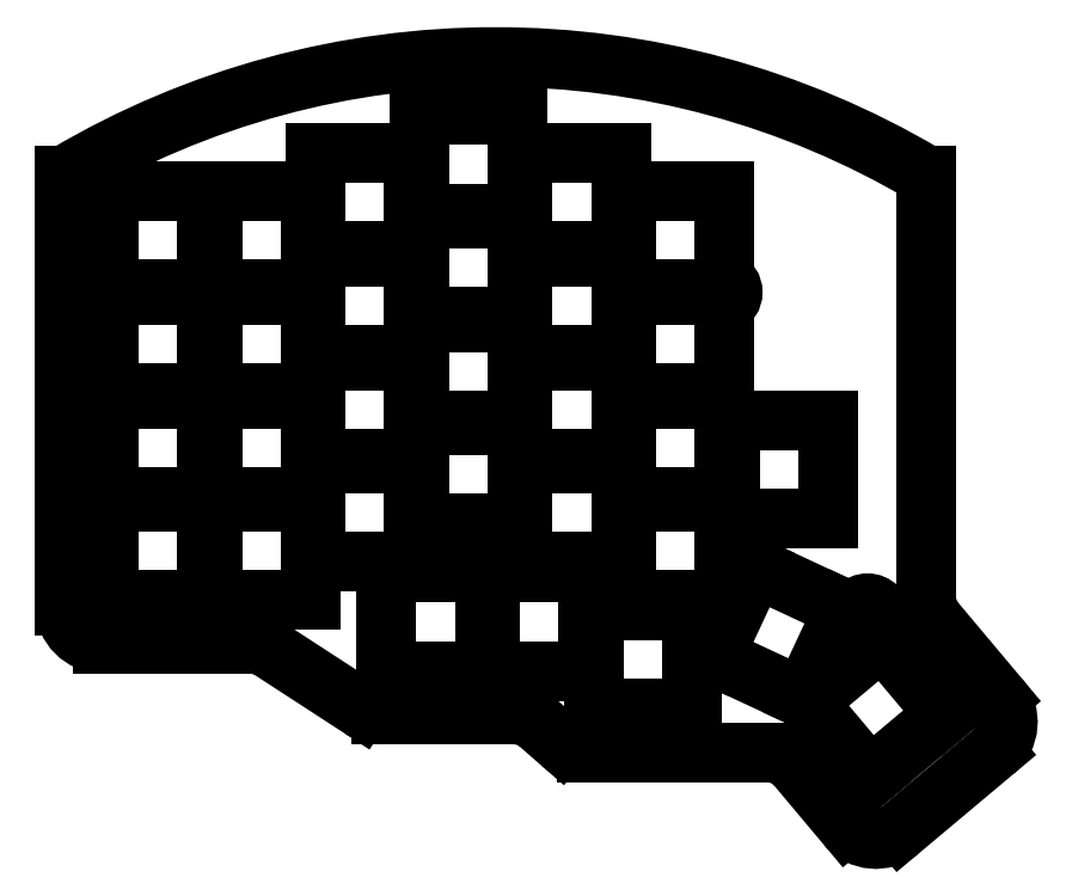
<metadata>
{"format":"dxf","ext":"dxf","renderer":"ezdxf+matplotlib","layout":"modelspace","background":"white","min_lineweight":24,"dpi":150}
</metadata>
<code>
0
SECTION
2
ENTITIES
0
LINE
8
0
10
141
20
-8.434
11
141
21
69
0
LINE
8
0
10
141
20
69
11
141
21
69
0
LINE
8
0
10
-16.97
20
69
11
-17
21
69
0
LINE
8
0
10
-17
20
-10
11
-17
21
69
0
LINE
8
0
10
-10
20
-17
11
16.92
21
-17
0
LINE
8
0
10
20.74
20
-18.13
11
37.26
21
-28.87
0
LINE
8
0
10
41.08
20
-30
11
65.37
21
-30
0
LINE
8
0
10
69.98
20
-31.73
11
74.02
21
-35.27
0
LINE
8
0
10
78.63
20
-37
11
111.9
21
-37
0
LINE
8
0
10
117.3
20
-39.5
11
126.4
21
-50.36
0
LINE
8
0
10
136.3
20
-51.22
11
153.5
21
-36.76
0
LINE
8
0
10
154.4
20
-26.9
11
142.6
21
-12.93
0
ARC
8
0
10
-10
20
-10
40
7
50
180
51
270
0
ARC
8
0
10
16.92
20
-24
40
7
50
56.98
51
90
0
ARC
8
0
10
41.08
20
-23
40
7
50
237
51
270
0
ARC
8
0
10
65.37
20
-37
40
7
50
48.81
51
90
0
ARC
8
0
10
78.63
20
-30
40
7
50
228.8
51
270
0
ARC
8
0
10
111.9
20
-44
40
7
50
40
51
90
0
ARC
8
0
10
131.8
20
-45.86
40
7
50
220
51
310
0
ARC
8
0
10
149
20
-31.4
40
7
50
310
51
40
0
ARC
8
0
10
148
20
-8.434
40
7
50
180
51
220
0
ARC
8
0
10
62
20
-64
40
154.7
50
59.3
51
120.7
0
LINE
8
0
10
-9
20
-9
11
9
21
-9
0
LINE
8
0
10
9
20
-9
11
9
21
7.051
0
LINE
8
0
10
7.051
20
9
11
-9
21
9
0
LINE
8
0
10
-9
20
9
11
-9
21
-9
0
LINE
8
0
10
-9
20
10
11
7.051
21
10
0
LINE
8
0
10
9
20
11.95
11
9
21
28
0
LINE
8
0
10
9
20
28
11
-9
21
28
0
LINE
8
0
10
-9
20
28
11
-9
21
10
0
LINE
8
0
10
-9
20
29
11
9
21
29
0
LINE
8
0
10
9
20
29
11
9
21
45.05
0
LINE
8
0
10
7.051
20
47
11
-9
21
47
0
LINE
8
0
10
-9
20
47
11
-9
21
29
0
LINE
8
0
10
-9
20
48
11
7.051
21
48
0
LINE
8
0
10
9
20
49.95
11
9
21
66
0
LINE
8
0
10
9
20
66
11
-9
21
66
0
LINE
8
0
10
-9
20
66
11
-9
21
48
0
LINE
8
0
10
10
20
-9
11
28
21
-9
0
LINE
8
0
10
28
20
-9
11
28
21
9
0
LINE
8
0
10
28
20
9
11
11.95
21
9
0
LINE
8
0
10
10
20
7.051
11
10
21
-9
0
LINE
8
0
10
11.95
20
10
11
28
21
10
0
LINE
8
0
10
28
20
10
11
28
21
28
0
LINE
8
0
10
28
20
28
11
10
21
28
0
LINE
8
0
10
10
20
28
11
10
21
11.95
0
LINE
8
0
10
10
20
29
11
28
21
29
0
LINE
8
0
10
28
20
29
11
28
21
47
0
LINE
8
0
10
28
20
47
11
11.95
21
47
0
LINE
8
0
10
10
20
45.05
11
10
21
29
0
LINE
8
0
10
11.95
20
48
11
28
21
48
0
LINE
8
0
10
28
20
48
11
28
21
66
0
LINE
8
0
10
28
20
66
11
10
21
66
0
LINE
8
0
10
10
20
66
11
10
21
49.95
0
LINE
8
0
10
29
20
-2
11
47
21
-2
0
LINE
8
0
10
47
20
-2
11
47
21
16
0
LINE
8
0
10
47
20
16
11
29
21
16
0
LINE
8
0
10
29
20
16
11
29
21
-2
0
LINE
8
0
10
29
20
17
11
47
21
17
0
LINE
8
0
10
47
20
17
11
47
21
35
0
LINE
8
0
10
47
20
35
11
29
21
35
0
LINE
8
0
10
29
20
35
11
29
21
17
0
LINE
8
0
10
29
20
36
11
47
21
36
0
LINE
8
0
10
47
20
36
11
47
21
54
0
LINE
8
0
10
47
20
54
11
29
21
54
0
LINE
8
0
10
29
20
54
11
29
21
36
0
LINE
8
0
10
29
20
55
11
47
21
55
0
LINE
8
0
10
47
20
55
11
47
21
73
0
LINE
8
0
10
47
20
73
11
29
21
73
0
LINE
8
0
10
29
20
73
11
29
21
55
0
LINE
8
0
10
48
20
5
11
66
21
5
0
LINE
8
0
10
66
20
5
11
66
21
23
0
LINE
8
0
10
66
20
23
11
48
21
23
0
LINE
8
0
10
48
20
23
11
48
21
5
0
LINE
8
0
10
48
20
24
11
66
21
24
0
LINE
8
0
10
66
20
24
11
66
21
42
0
LINE
8
0
10
66
20
42
11
48
21
42
0
LINE
8
0
10
48
20
42
11
48
21
24
0
LINE
8
0
10
48
20
43
11
66
21
43
0
LINE
8
0
10
66
20
43
11
66
21
61
0
LINE
8
0
10
66
20
61
11
48
21
61
0
LINE
8
0
10
48
20
61
11
48
21
43
0
LINE
8
0
10
48
20
62
11
66
21
62
0
LINE
8
0
10
66
20
62
11
66
21
80
0
LINE
8
0
10
66
20
80
11
48
21
80
0
LINE
8
0
10
48
20
80
11
48
21
62
0
LINE
8
0
10
67
20
-2
11
85
21
-2
0
LINE
8
0
10
85
20
-2
11
85
21
16
0
LINE
8
0
10
85
20
16
11
67
21
16
0
LINE
8
0
10
67
20
16
11
67
21
-2
0
LINE
8
0
10
67
20
17
11
85
21
17
0
LINE
8
0
10
85
20
17
11
85
21
35
0
LINE
8
0
10
85
20
35
11
67
21
35
0
LINE
8
0
10
67
20
35
11
67
21
17
0
LINE
8
0
10
67
20
36
11
85
21
36
0
LINE
8
0
10
85
20
36
11
85
21
54
0
LINE
8
0
10
85
20
54
11
67
21
54
0
LINE
8
0
10
67
20
54
11
67
21
36
0
LINE
8
0
10
67
20
55
11
85
21
55
0
LINE
8
0
10
85
20
55
11
85
21
73
0
LINE
8
0
10
85
20
73
11
67
21
73
0
LINE
8
0
10
67
20
73
11
67
21
55
0
LINE
8
0
10
86
20
-9
11
104
21
-9
0
LINE
8
0
10
104
20
-9
11
104
21
7.209
0
LINE
8
0
10
100.6
20
9
11
86
21
9
0
LINE
8
0
10
86
20
9
11
86
21
-9
0
LINE
8
0
10
86
20
10
11
100.6
21
10
0
LINE
8
0
10
104
20
11.79
11
104
21
28
0
LINE
8
0
10
104
20
28
11
86
21
28
0
LINE
8
0
10
86
20
28
11
86
21
10
0
LINE
8
0
10
86
20
29
11
104
21
29
0
LINE
8
0
10
104
20
29
11
104
21
45.21
0
LINE
8
0
10
100.6
20
47
11
86
21
47
0
LINE
8
0
10
86
20
47
11
86
21
29
0
LINE
8
0
10
86
20
48
11
100.6
21
48
0
LINE
8
0
10
104
20
49.79
11
104
21
66
0
LINE
8
0
10
104
20
66
11
86
21
66
0
LINE
8
0
10
86
20
66
11
86
21
48
0
LINE
8
0
10
42
20
-22
11
60
21
-22
0
LINE
8
0
10
60
20
-22
11
60
21
-4
0
LINE
8
0
10
60
20
-4
11
42
21
-4
0
LINE
8
0
10
42
20
-4
11
42
21
-22
0
LINE
8
0
10
61
20
-22
11
79
21
-22
0
LINE
8
0
10
79
20
-22
11
79
21
-4
0
LINE
8
0
10
79
20
-4
11
61
21
-4
0
LINE
8
0
10
61
20
-4
11
61
21
-22
0
LINE
8
0
10
80
20
-29
11
98
21
-29
0
LINE
8
0
10
98
20
-29
11
98
21
-11
0
LINE
8
0
10
98
20
-11
11
80
21
-11
0
LINE
8
0
10
80
20
-11
11
80
21
-29
0
LINE
8
0
10
105
20
6
11
123
21
6
0
LINE
8
0
10
123
20
6
11
123
21
24
0
LINE
8
0
10
123
20
24
11
105
21
24
0
LINE
8
0
10
105
20
24
11
105
21
11
0
LINE
8
0
10
105
20
8
11
105
21
6
0
LINE
8
0
10
102
20
-19.35
11
118.4
21
-26.96
0
LINE
8
0
10
118.4
20
-26.96
11
126
21
-10.65
0
LINE
8
0
10
126
20
-10.65
11
109.6
21
-3.04
0
LINE
8
0
10
109.6
20
-3.04
11
102
21
-19.35
0
LINE
8
0
10
119.1
20
-27.72
11
130.7
21
-41.51
0
LINE
8
0
10
130.7
20
-41.51
11
144.5
21
-29.94
0
LINE
8
0
10
144.5
20
-29.94
11
132.9
21
-16.15
0
LINE
8
0
10
132.9
20
-16.15
11
119.1
21
-27.72
0
ARC
8
0
10
9.5
20
47.5
40
2.5
50
258.5
51
281.5
0
ARC
8
0
10
9.5
20
47.5
40
2.5
50
528.5
51
551.5
0
ARC
8
0
10
9.5
20
47.5
40
2.5
50
348.5
51
371.5
0
ARC
8
0
10
9.5
20
47.5
40
2.5
50
438.5
51
461.5
0
ARC
8
0
10
9.5
20
9.5
40
2.5
50
258.5
51
281.5
0
ARC
8
0
10
9.5
20
9.5
40
2.5
50
528.5
51
551.5
0
ARC
8
0
10
9.5
20
9.5
40
2.5
50
348.5
51
371.5
0
ARC
8
0
10
9.5
20
9.5
40
2.5
50
438.5
51
461.5
0
ARC
8
0
10
103
20
9.5
40
2.5
50
293.6
51
323.1
0
ARC
8
0
10
103
20
9.5
40
2.5
50
528.5
51
551.5
0
ARC
8
0
10
103
20
9.5
40
2.5
50
396.9
51
426.4
0
ARC
8
0
10
103
20
47.5
40
2.5
50
293.6
51
426.4
0
ARC
8
0
10
103
20
47.5
40
2.5
50
528.5
51
551.5
0
CIRCLE
8
0
10
130.3
20
-12.1
40
2.5
0
ENDSEC
0
EOF

</code>
